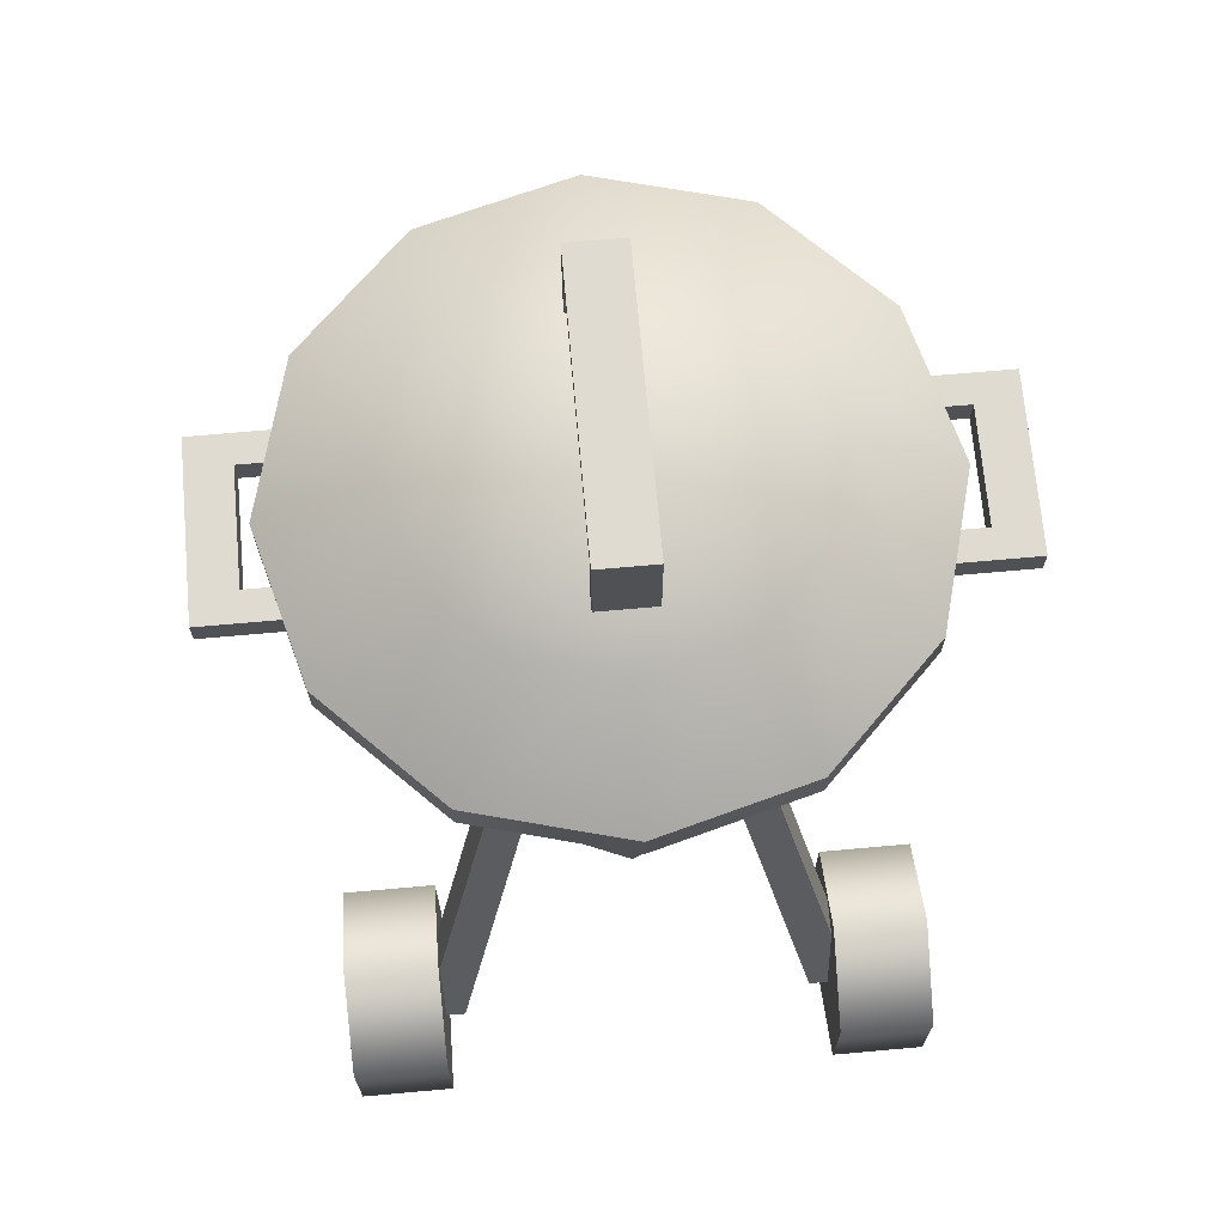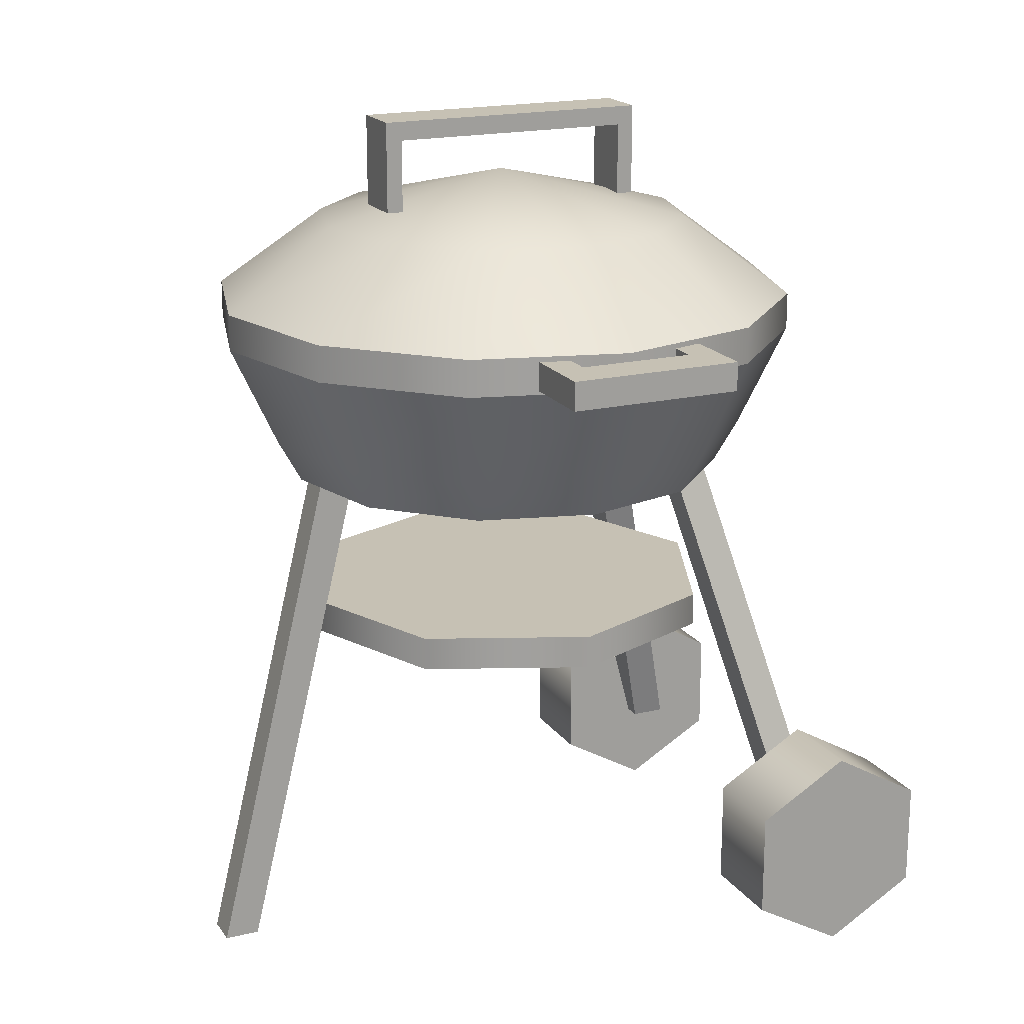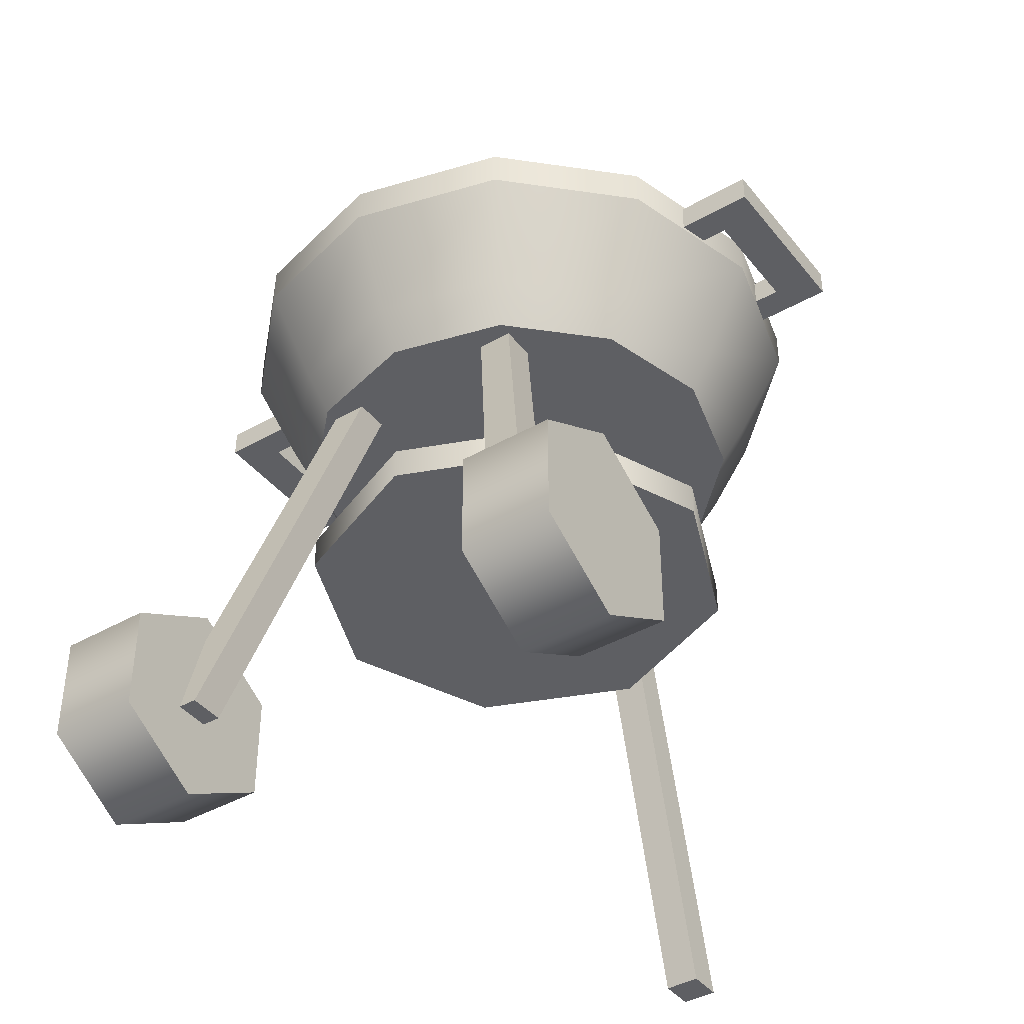
<metadata>
{"format":"obj","ext":"obj","renderer":"f3d","projection":"perspective","resolution":1024,"background":"white","views":[{"elev":69.8,"azim":174.9,"up":"+Y"},{"elev":18.6,"azim":65.6,"up":"+Y"},{"elev":-41.0,"azim":-145.1,"up":"+Y"}]}
</metadata>
<code>
g meger3d_Char_outdoor_C3_6
v 0.2811 0.3212 -0.1623
v 0.2811 0.3611 -0.1623
v 0.1623 0.3611 -0.2811
v 0.1623 0.3212 -0.2811
v 0 0.3611 -0.3245
v 0 0.3212 -0.3245
v -0.1623 0.3611 -0.2811
v -0.1623 0.3212 -0.2811
v -0.2811 0.3611 -0.1623
v -0.2811 0.3212 -0.1623
v -0.3245 0.3611 0
v -0.3245 0.3212 0
v 0.3245 0.3212 0
v 0.3245 0.3611 0
v -0.3245 0.3212 0
v -0.3245 0.3611 0
v -0.2811 0.3611 0.1623
v -0.2811 0.3212 0.1623
v -0.1623 0.3611 0.2811
v -0.1623 0.3212 0.2811
v 0 0.3611 0.3245
v 0 0.3212 0.3245
v 0.1623 0.3611 0.2811
v 0.1623 0.3212 0.2811
v 0.2811 0.3611 0.1623
v 0.2811 0.3212 0.1623
v 0.3245 0.3611 0
v 0.3245 0.3212 0
v 0.1234 0.1633 -0.2138
v 0 0.164 0
v 0.2138 0.1633 -0.1234
v 0 0.1633 -0.2469
v -0.1234 0.1633 -0.2138
v -0.2138 0.1633 -0.1234
v -0.2469 0.1633 0
v -0.2138 0.1633 0.1234
v -0.1234 0.1633 0.2138
v 0 0.1633 0.2469
v 0.1234 0.1633 0.2138
v 0.2138 0.1633 0.1234
v 0.2469 0.1633 0
v 0 0.4979 0
v 0.1032 0.4476 -0.1788
v 0.1788 0.4476 -0.1032
v 0 0.4476 -0.2064
v -0.1032 0.4476 -0.1788
v -0.1788 0.4476 -0.1032
v -0.2064 0.4476 0
v 0.2064 0.4476 0
v 0.2811 0.3611 -0.1623
v 0.1623 0.3611 -0.2811
v 0 0.3611 -0.3245
v -0.1623 0.3611 -0.2811
v -0.2811 0.3611 -0.1623
v -0.3245 0.3611 0
v 0.3245 0.3611 0
v 0 0.4979 0
v -0.1788 0.4476 0.1032
v -0.2064 0.4476 0
v -0.1032 0.4476 0.1788
v 0 0.4476 0.2064
v 0.1032 0.4476 0.1788
v 0.1788 0.4476 0.1032
v 0.2064 0.4476 0
v -0.3245 0.3611 0
v -0.2811 0.3611 0.1623
v -0.1623 0.3611 0.2811
v 0 0.3611 0.3245
v 0.1623 0.3611 0.2811
v 0.2811 0.3611 0.1623
v 0.3245 0.3611 0
v 0.1365 0.2103 -0.2364
v 0.1234 0.1633 -0.2138
v 0.2138 0.1633 -0.1234
v 0.2364 0.2103 -0.1365
v 0 0.2103 -0.273
v 0 0.1633 -0.2469
v -0.1365 0.2103 -0.2364
v -0.1234 0.1633 -0.2138
v -0.2364 0.2103 -0.1365
v -0.2138 0.1633 -0.1234
v -0.273 0.2103 0
v -0.2469 0.1633 0
v -0.2364 0.2103 0.1365
v -0.2138 0.1633 0.1234
v -0.1365 0.2103 0.2364
v -0.1234 0.1633 0.2138
v 0 0.2103 0.273
v 0 0.1633 0.2469
v 0.1365 0.2103 0.2364
v 0.1234 0.1633 0.2138
v 0.2364 0.2103 0.1365
v 0.2138 0.1633 0.1234
v 0.273 0.2103 0
v 0.2469 0.1633 0
v -0.1623 0.3212 -0.2811
v -0.1365 0.2103 -0.2364
v 0 0.2103 -0.273
v 0 0.3212 -0.3245
v 0.1365 0.2103 -0.2364
v 0.1623 0.3212 -0.2811
v 0.2364 0.2103 -0.1365
v 0.2811 0.3212 -0.1623
v 0.273 0.2103 0
v 0.3245 0.3212 0
v -0.2811 0.3212 -0.1623
v -0.2364 0.2103 -0.1365
v -0.3245 0.3212 0
v -0.273 0.2103 0
v 0.3245 0.3212 0
v 0.273 0.2103 0
v 0.2364 0.2103 0.1365
v 0.2811 0.3212 0.1623
v 0.1365 0.2103 0.2364
v 0.1623 0.3212 0.2811
v 0 0.2103 0.273
v 0 0.3212 0.3245
v -0.1365 0.2103 0.2364
v -0.1623 0.3212 0.2811
v -0.2364 0.2103 0.1365
v -0.2811 0.3212 0.1623
v -0.273 0.2103 0
v -0.3245 0.3212 0
v 0.1672 -0.01797 -0.1672
v 0.1672 0.01797 -0.1672
v 0 0.01797 -0.2364
v 0 -0.01797 -0.2364
v -0.1672 0.01797 -0.1672
v -0.1672 -0.01797 -0.1672
v -0.2364 0.01797 0
v -0.2364 -0.01797 0
v -0.1672 0.01797 0.1672
v -0.1672 -0.01797 0.1672
v 0 0.01797 0.2364
v 0 -0.01797 0.2364
v 0.1672 0.01797 0.1672
v 0.1672 -0.01797 0.1672
v 0.2364 0.01797 0
v 0.2364 -0.01797 0
v 0 -0.01797 -0.2364
v 0 -0.01797 0
v 0.1672 -0.01797 -0.1672
v -0.1672 -0.01797 -0.1672
v -0.2364 -0.01797 0
v -0.1672 -0.01797 0.1672
v 0 -0.01797 0.2364
v 0.1672 -0.01797 0.1672
v 0.2364 -0.01797 0
v 0.1672 0.01797 -0.1672
v 0 0.01797 0
v 0 0.01797 -0.2364
v -0.1672 0.01797 -0.1672
v -0.2364 0.01797 0
v -0.1672 0.01797 0.1672
v 0 0.01797 0.2364
v 0.1672 0.01797 0.1672
v 0.2364 0.01797 0
v -0.019 -0.3813 0.3628
v -0.019 0.1687 0.2287
v 0.019 0.1687 0.2287
v 0.019 -0.3813 0.3628
v -0.019 0.1687 0.2287
v -0.019 0.1687 0.1907
v 0.019 0.1687 0.1907
v 0.019 0.1687 0.2287
v -0.019 0.1687 0.1907
v -0.019 -0.3813 0.3248
v 0.019 -0.3813 0.3248
v 0.019 0.1687 0.1907
v -0.019 -0.3813 0.3248
v -0.019 -0.3813 0.3628
v 0.019 -0.3813 0.3628
v 0.019 -0.3813 0.3248
v 0.019 -0.3813 0.3628
v 0.019 0.1687 0.2287
v 0.019 0.1687 0.1907
v 0.019 -0.3813 0.3248
v -0.019 -0.3813 0.3248
v -0.019 0.1687 0.1907
v -0.019 0.1687 0.2287
v -0.019 -0.3813 0.3628
v 0.1858 -0.2919 -0.3174
v 0.2297 -0.2919 -0.3174
v 0.1223 0.1687 -0.1961
v 0.08425 0.1687 -0.1961
v 0.08425 0.1687 -0.1961
v 0.1223 0.1687 -0.1961
v 0.1223 0.1687 -0.158
v 0.08425 0.1687 -0.158
v 0.08425 0.1687 -0.158
v 0.1223 0.1687 -0.158
v 0.2297 -0.2919 -0.2793
v 0.1858 -0.2919 -0.2793
v 0.1858 -0.2919 -0.2793
v 0.2297 -0.2919 -0.2793
v 0.2297 -0.2919 -0.3174
v 0.1858 -0.2919 -0.3174
v 0.2297 -0.2919 -0.3174
v 0.2297 -0.2919 -0.2793
v 0.1223 0.1687 -0.158
v 0.1223 0.1687 -0.1961
v 0.1858 -0.2919 -0.2793
v 0.1858 -0.2919 -0.3174
v 0.08425 0.1687 -0.1961
v 0.08425 0.1687 -0.158
v -0.1858 -0.2919 -0.3174
v -0.08425 0.1687 -0.1961
v -0.1223 0.1687 -0.1961
v -0.2297 -0.2919 -0.3174
v -0.08425 0.1687 -0.1961
v -0.08425 0.1687 -0.158
v -0.1223 0.1687 -0.158
v -0.1223 0.1687 -0.1961
v -0.08425 0.1687 -0.158
v -0.1858 -0.2919 -0.2793
v -0.2297 -0.2919 -0.2793
v -0.1223 0.1687 -0.158
v -0.1858 -0.2919 -0.2793
v -0.1858 -0.2919 -0.3174
v -0.2297 -0.2919 -0.3174
v -0.2297 -0.2919 -0.2793
v -0.2297 -0.2919 -0.3174
v -0.1223 0.1687 -0.1961
v -0.1223 0.1687 -0.158
v -0.2297 -0.2919 -0.2793
v -0.1858 -0.2919 -0.2793
v -0.08425 0.1687 -0.158
v -0.08425 0.1687 -0.1961
v -0.1858 -0.2919 -0.3174
v 0.3033 -0.2152 -0.3896
v 0.2056 -0.2152 -0.3896
v 0.2056 -0.3287 -0.3896
v 0.3033 -0.3287 -0.3896
v 0.2056 -0.3854 -0.2913
v 0.3033 -0.3854 -0.2913
v 0.2056 -0.3287 -0.1931
v 0.3033 -0.3287 -0.1931
v 0.2056 -0.2152 -0.1931
v 0.3033 -0.2152 -0.1931
v 0.2056 -0.1584 -0.2913
v 0.3033 -0.1584 -0.2913
v 0.2056 -0.2152 -0.3896
v 0.2056 -0.2719 -0.2913
v 0.2056 -0.3287 -0.3896
v 0.2056 -0.3854 -0.2913
v 0.2056 -0.3287 -0.1931
v 0.2056 -0.2152 -0.1931
v 0.2056 -0.1584 -0.2913
v 0.3033 -0.1584 -0.2913
v 0.3033 -0.2102 -0.2913
v 0.3033 -0.241 -0.2378
v 0.3033 -0.2152 -0.1931
v 0.3033 -0.3028 -0.2378
v 0.3033 -0.3287 -0.1931
v 0.3033 -0.3337 -0.2913
v 0.3033 -0.3854 -0.2913
v 0.3033 -0.3028 -0.3448
v 0.3033 -0.3287 -0.3896
v 0.3033 -0.241 -0.3448
v 0.3033 -0.2152 -0.3896
v 0.3033 -0.241 -0.2378
v 0.3033 -0.2719 -0.2913
v 0.3033 -0.3028 -0.2378
v 0.3033 -0.3337 -0.2913
v 0.3033 -0.3028 -0.3448
v 0.3033 -0.241 -0.3448
v 0.3033 -0.2102 -0.2913
v -0.3033 -0.2152 -0.3896
v -0.3033 -0.3287 -0.3896
v -0.2056 -0.3287 -0.3896
v -0.2056 -0.2152 -0.3896
v -0.2056 -0.3854 -0.2913
v -0.3033 -0.3854 -0.2913
v -0.2056 -0.3287 -0.1931
v -0.3033 -0.3287 -0.1931
v -0.2056 -0.2152 -0.1931
v -0.3033 -0.2152 -0.1931
v -0.2056 -0.1584 -0.2913
v -0.3033 -0.1584 -0.2913
v -0.2056 -0.2152 -0.3896
v -0.2056 -0.3287 -0.3896
v -0.2056 -0.2719 -0.2913
v -0.2056 -0.3854 -0.2913
v -0.2056 -0.3287 -0.1931
v -0.2056 -0.2152 -0.1931
v -0.2056 -0.1584 -0.2913
v -0.3033 -0.1584 -0.2913
v -0.3033 -0.2152 -0.1931
v -0.3033 -0.241 -0.2378
v -0.3033 -0.2102 -0.2913
v -0.3033 -0.3028 -0.2378
v -0.3033 -0.3287 -0.1931
v -0.3033 -0.3337 -0.2913
v -0.3033 -0.3854 -0.2913
v -0.3033 -0.3028 -0.3448
v -0.3033 -0.3287 -0.3896
v -0.3033 -0.241 -0.3448
v -0.3033 -0.2152 -0.3896
v -0.3033 -0.241 -0.2378
v -0.3033 -0.3028 -0.2378
v -0.3033 -0.2719 -0.2913
v -0.3033 -0.3337 -0.2913
v -0.3033 -0.3028 -0.3448
v -0.3033 -0.241 -0.3448
v -0.3033 -0.2102 -0.2913
v 0.3364 0.3556 0.0604
v 0.3364 0.3556 -0.0604
v 0.3825 0.3556 -0.09214
v 0.3825 0.3556 0.09214
v 0.3364 0.325 -0.0604
v 0.3364 0.325 0.0604
v 0.3825 0.325 0.09214
v 0.3825 0.325 -0.09214
v 0.2837 0.325 -0.0604
v 0.2837 0.325 -0.09214
v 0.3825 0.325 0.09214
v 0.3825 0.3556 0.09214
v 0.3825 0.3556 -0.09214
v 0.3825 0.325 -0.09214
v 0.3364 0.325 -0.0604
v 0.3364 0.3556 -0.0604
v 0.3364 0.3556 0.0604
v 0.3364 0.325 0.0604
v 0.3364 0.325 0.0604
v 0.2837 0.325 0.0604
v 0.2837 0.325 0.09214
v 0.3825 0.325 0.09214
v 0.3825 0.325 0.09214
v 0.2837 0.325 0.09214
v 0.2837 0.3556 0.09214
v 0.3825 0.3556 0.09214
v 0.3825 0.3556 0.09214
v 0.2837 0.3556 0.09214
v 0.2837 0.3556 0.0604
v 0.3364 0.3556 0.0604
v 0.3364 0.3556 0.0604
v 0.2837 0.3556 0.0604
v 0.2837 0.325 0.0604
v 0.3364 0.325 0.0604
v 0.3364 0.3556 -0.0604
v 0.2837 0.3556 -0.0604
v 0.2837 0.3556 -0.09214
v 0.3825 0.3556 -0.09214
v 0.3825 0.3556 -0.09214
v 0.2837 0.3556 -0.09214
v 0.2837 0.325 -0.09214
v 0.3825 0.325 -0.09214
v 0.3364 0.325 -0.0604
v 0.2837 0.325 -0.0604
v 0.2837 0.3556 -0.0604
v 0.3364 0.3556 -0.0604
v -0.02964 0.5421 0.1312
v -0.02964 0.5421 -0.1312
v -0.02964 0.5626 -0.1491
v -0.02964 0.5626 0.1491
v -0.02964 0.4638 0.1312
v -0.02964 0.4638 0.1491
v -0.02964 0.4638 -0.1491
v -0.02964 0.4638 -0.1312
v 0.02964 0.5421 -0.1312
v 0.02964 0.5421 0.1312
v 0.02964 0.5626 0.1491
v 0.02964 0.5626 -0.1491
v 0.02964 0.4638 0.1491
v 0.02964 0.4638 0.1312
v 0.02964 0.4638 -0.1312
v 0.02964 0.4638 -0.1491
v 0.02964 0.5626 0.1491
v -0.02964 0.5626 0.1491
v -0.02964 0.5626 -0.1491
v 0.02964 0.5626 -0.1491
v 0.02964 0.5421 -0.1312
v -0.02964 0.5421 -0.1312
v -0.02964 0.5421 0.1312
v 0.02964 0.5421 0.1312
v 0.02964 0.5626 0.1491
v 0.02964 0.4638 0.1491
v -0.02964 0.4638 0.1491
v -0.02964 0.5626 0.1491
v -0.02964 0.5421 0.1312
v -0.02964 0.4638 0.1312
v 0.02964 0.4638 0.1312
v 0.02964 0.5421 0.1312
v -0.02964 0.5626 -0.1491
v -0.02964 0.4638 -0.1491
v 0.02964 0.4638 -0.1491
v 0.02964 0.5626 -0.1491
v 0.02964 0.5421 -0.1312
v 0.02964 0.4638 -0.1312
v -0.02964 0.4638 -0.1312
v -0.02964 0.5421 -0.1312
v -0.3364 0.3556 0.0604
v -0.3825 0.3556 0.09214
v -0.3825 0.3556 -0.09214
v -0.3364 0.3556 -0.0604
v -0.3364 0.325 -0.0604
v -0.3825 0.325 -0.09214
v -0.3825 0.325 0.09214
v -0.3364 0.325 0.0604
v -0.2837 0.325 -0.0604
v -0.2837 0.325 -0.09214
v -0.3825 0.325 0.09214
v -0.3825 0.325 -0.09214
v -0.3825 0.3556 -0.09214
v -0.3825 0.3556 0.09214
v -0.3364 0.325 -0.0604
v -0.3364 0.325 0.0604
v -0.3364 0.3556 0.0604
v -0.3364 0.3556 -0.0604
v -0.3364 0.325 0.0604
v -0.3825 0.325 0.09214
v -0.2837 0.325 0.09214
v -0.2837 0.325 0.0604
v -0.3825 0.325 0.09214
v -0.3825 0.3556 0.09214
v -0.2837 0.3556 0.09214
v -0.2837 0.325 0.09214
v -0.3825 0.3556 0.09214
v -0.3364 0.3556 0.0604
v -0.2837 0.3556 0.0604
v -0.2837 0.3556 0.09214
v -0.3364 0.3556 0.0604
v -0.3364 0.325 0.0604
v -0.2837 0.325 0.0604
v -0.2837 0.3556 0.0604
v -0.3364 0.3556 -0.0604
v -0.3825 0.3556 -0.09214
v -0.2837 0.3556 -0.09214
v -0.2837 0.3556 -0.0604
v -0.3825 0.3556 -0.09214
v -0.3825 0.325 -0.09214
v -0.2837 0.325 -0.09214
v -0.2837 0.3556 -0.09214
v -0.3364 0.325 -0.0604
v -0.3364 0.3556 -0.0604
v -0.2837 0.3556 -0.0604
v -0.2837 0.325 -0.0604
g meger3d_Char_outdoor_C3_6_0
f 3 2 1
f 4 3 1
f 5 3 4
f 6 5 4
f 7 5 6
f 8 7 6
f 9 7 8
f 10 9 8
f 11 9 10
f 12 11 10
f 1 2 13
f 2 14 13
f 17 16 15
f 18 17 15
f 19 17 18
f 20 19 18
f 21 19 20
f 22 21 20
f 23 21 22
f 24 23 22
f 25 23 24
f 26 25 24
f 27 25 26
f 28 27 26
f 31 30 29
f 29 30 32
f 32 30 33
f 33 30 34
f 34 30 35
f 35 30 36
f 36 30 37
f 37 30 38
f 38 30 39
f 39 30 40
f 40 30 41
f 41 30 31
f 44 43 42
f 43 45 42
f 45 46 42
f 46 47 42
f 47 48 42
f 42 49 44
f 43 44 50
f 51 43 50
f 45 43 51
f 52 45 51
f 46 45 52
f 53 46 52
f 47 46 53
f 54 47 53
f 48 47 54
f 55 48 54
f 44 49 56
f 50 44 56
f 59 58 57
f 58 60 57
f 60 61 57
f 61 62 57
f 62 63 57
f 63 64 57
f 58 59 65
f 66 58 65
f 60 58 66
f 67 60 66
f 61 60 67
f 68 61 67
f 62 61 68
f 69 62 68
f 63 62 69
f 70 63 69
f 64 63 70
f 71 64 70
f 74 73 72
f 75 74 72
f 72 73 76
f 73 77 76
f 76 77 78
f 77 79 78
f 78 79 80
f 79 81 80
f 80 81 82
f 81 83 82
f 82 83 84
f 83 85 84
f 84 85 86
f 85 87 86
f 86 87 88
f 87 89 88
f 88 89 90
f 89 91 90
f 90 91 92
f 91 93 92
f 92 93 94
f 93 95 94
f 94 95 75
f 95 74 75
f 98 97 96
f 99 98 96
f 100 98 99
f 101 100 99
f 102 100 101
f 103 102 101
f 104 102 103
f 105 104 103
f 96 97 106
f 97 107 106
f 106 107 108
f 107 109 108
f 112 111 110
f 113 112 110
f 114 112 113
f 115 114 113
f 116 114 115
f 117 116 115
f 118 116 117
f 119 118 117
f 120 118 119
f 121 120 119
f 122 120 121
f 123 122 121
f 126 125 124
f 127 126 124
f 128 126 127
f 129 128 127
f 130 128 129
f 131 130 129
f 132 130 131
f 133 132 131
f 134 132 133
f 135 134 133
f 136 134 135
f 137 136 135
f 138 136 137
f 139 138 137
f 125 138 139
f 124 125 139
f 142 141 140
f 140 141 143
f 143 141 144
f 144 141 145
f 145 141 146
f 146 141 147
f 147 141 148
f 148 141 142
f 151 150 149
f 152 150 151
f 153 150 152
f 154 150 153
f 155 150 154
f 156 150 155
f 157 150 156
f 149 150 157
f 160 159 158
f 161 160 158
f 164 163 162
f 165 164 162
f 168 167 166
f 169 168 166
f 172 171 170
f 173 172 170
f 176 175 174
f 177 176 174
f 180 179 178
f 181 180 178
f 184 183 182
f 185 184 182
f 188 187 186
f 189 188 186
f 192 191 190
f 193 192 190
f 196 195 194
f 197 196 194
f 200 199 198
f 201 200 198
f 204 203 202
f 205 204 202
f 208 207 206
f 209 208 206
f 212 211 210
f 213 212 210
f 216 215 214
f 217 216 214
f 220 219 218
f 221 220 218
f 224 223 222
f 225 224 222
f 228 227 226
f 229 228 226
f 232 231 230
f 233 232 230
f 234 232 233
f 235 234 233
f 236 234 235
f 237 236 235
f 238 236 237
f 239 238 237
f 240 238 239
f 241 240 239
f 231 240 241
f 230 231 241
f 244 243 242
f 245 243 244
f 246 243 245
f 247 243 246
f 248 243 247
f 242 243 248
f 251 250 249
f 252 251 249
f 253 251 252
f 254 253 252
f 255 253 254
f 256 255 254
f 257 255 256
f 258 257 256
f 259 257 258
f 260 259 258
f 250 259 260
f 249 250 260
f 263 262 261
f 264 262 263
f 265 262 264
f 266 262 265
f 267 262 266
f 261 262 267
f 270 269 268
f 271 270 268
f 270 272 269
f 272 273 269
f 272 274 273
f 274 275 273
f 274 276 275
f 276 277 275
f 276 278 277
f 278 279 277
f 271 268 279
f 278 271 279
f 282 281 280
f 282 283 281
f 282 284 283
f 282 285 284
f 282 286 285
f 282 280 286
f 289 288 287
f 290 289 287
f 289 291 288
f 291 292 288
f 291 293 292
f 293 294 292
f 293 295 294
f 295 296 294
f 295 297 296
f 297 298 296
f 290 287 298
f 297 290 298
f 301 300 299
f 301 302 300
f 301 303 302
f 301 304 303
f 301 305 304
f 301 299 305
f 308 307 306
f 309 308 306
f 312 311 310
f 313 312 310
f 310 314 313
f 314 315 313
f 318 317 316
f 319 318 316
f 322 321 320
f 323 322 320
f 326 325 324
f 327 326 324
f 330 329 328
f 331 330 328
f 334 333 332
f 335 334 332
f 338 337 336
f 339 338 336
f 342 341 340
f 343 342 340
f 346 345 344
f 347 346 344
f 350 349 348
f 351 350 348
f 354 353 352
f 355 354 352
f 352 356 355
f 356 357 355
f 354 358 353
f 358 359 353
f 362 361 360
f 363 362 360
f 362 364 361
f 364 365 361
f 360 366 363
f 366 367 363
f 370 369 368
f 371 370 368
f 374 373 372
f 375 374 372
f 378 377 376
f 379 378 376
f 382 381 380
f 383 382 380
f 386 385 384
f 387 386 384
f 390 389 388
f 391 390 388
f 394 393 392
f 395 394 392
f 398 397 396
f 399 398 396
f 400 396 397
f 401 400 397
f 404 403 402
f 405 404 402
f 408 407 406
f 409 408 406
f 412 411 410
f 413 412 410
f 416 415 414
f 417 416 414
f 420 419 418
f 421 420 418
f 424 423 422
f 425 424 422
f 428 427 426
f 429 428 426
f 432 431 430
f 433 432 430
f 436 435 434
f 437 436 434

</code>
